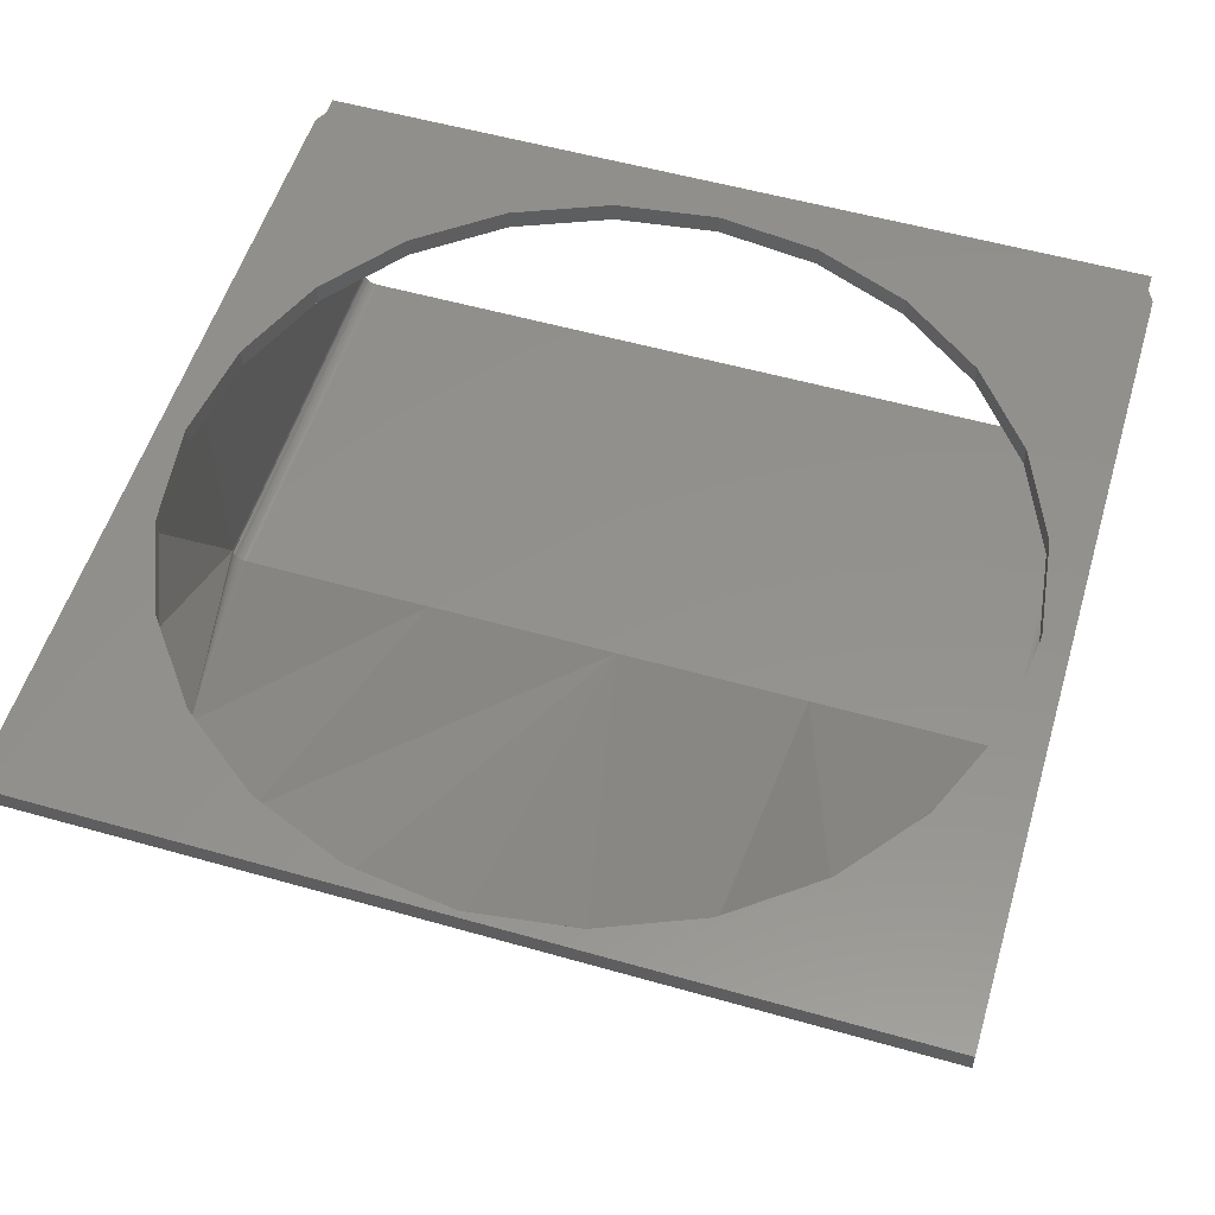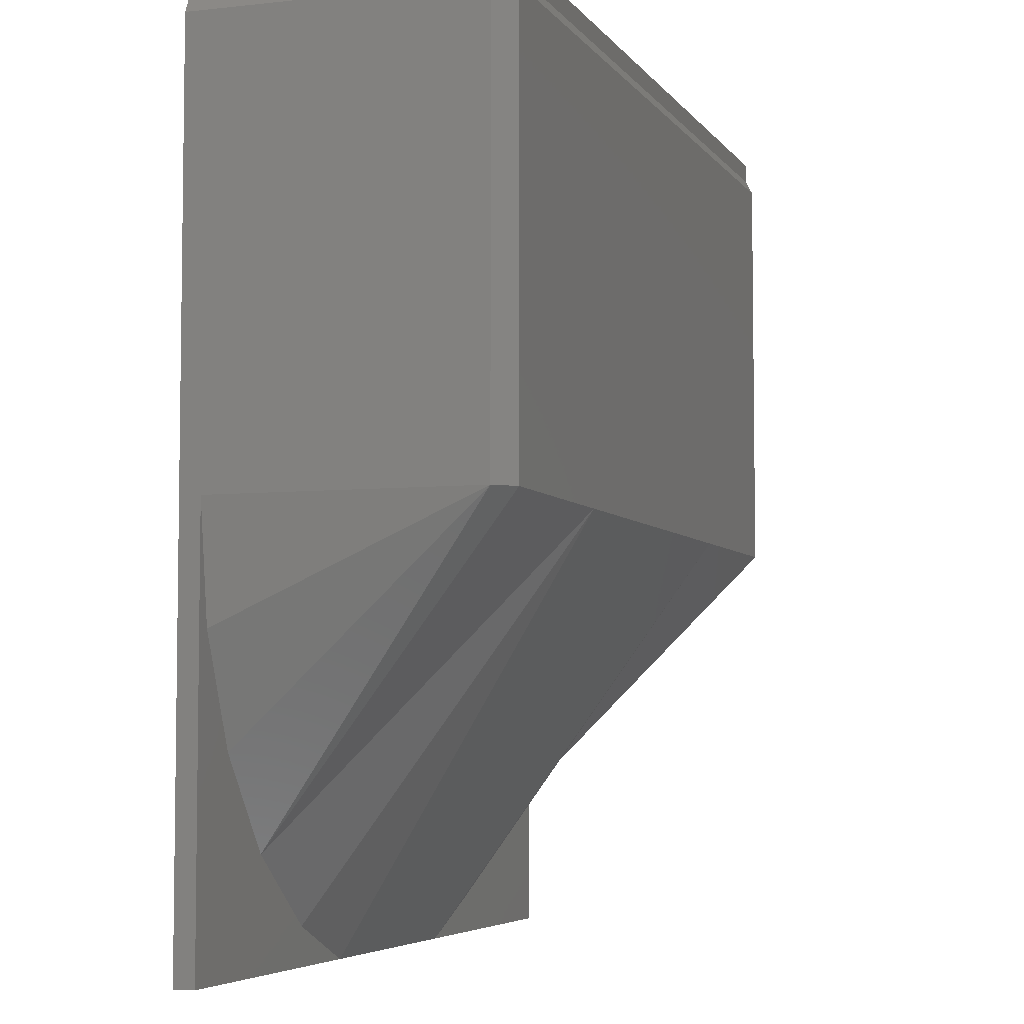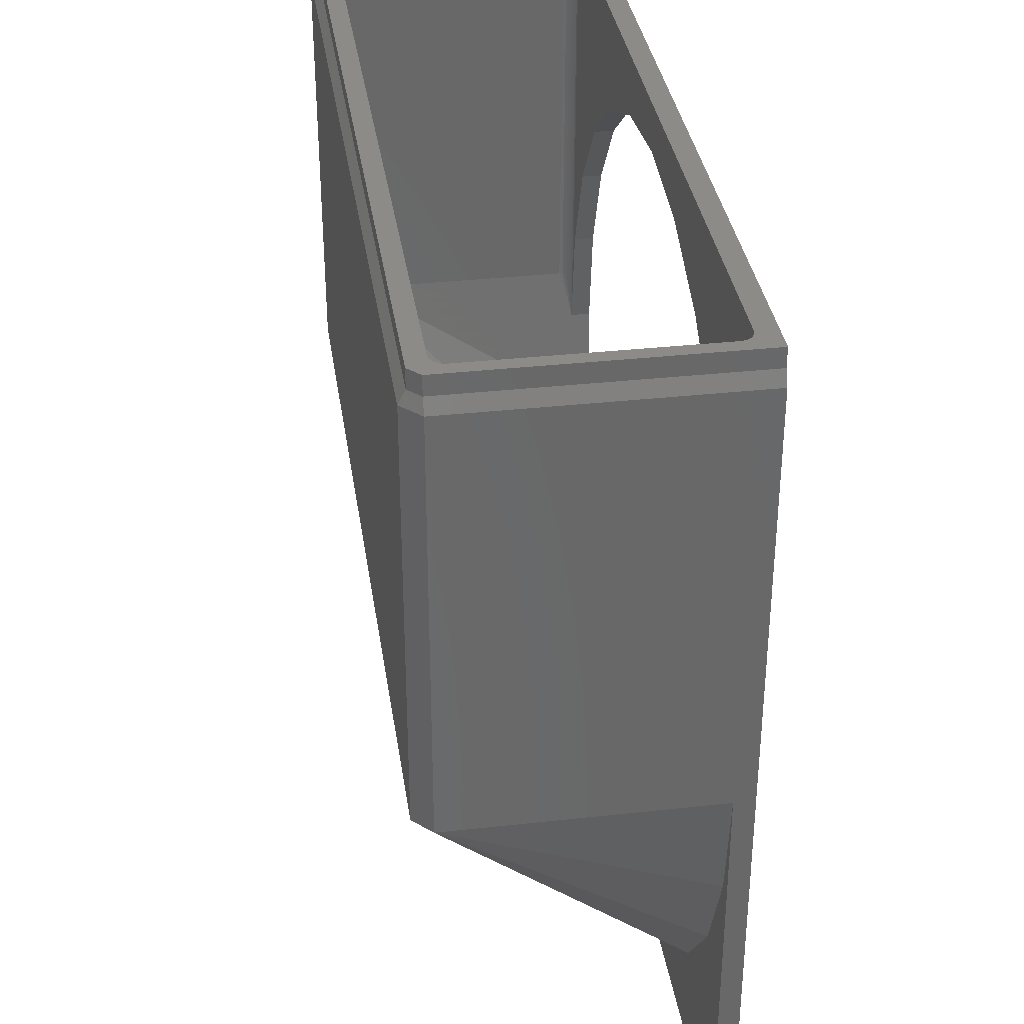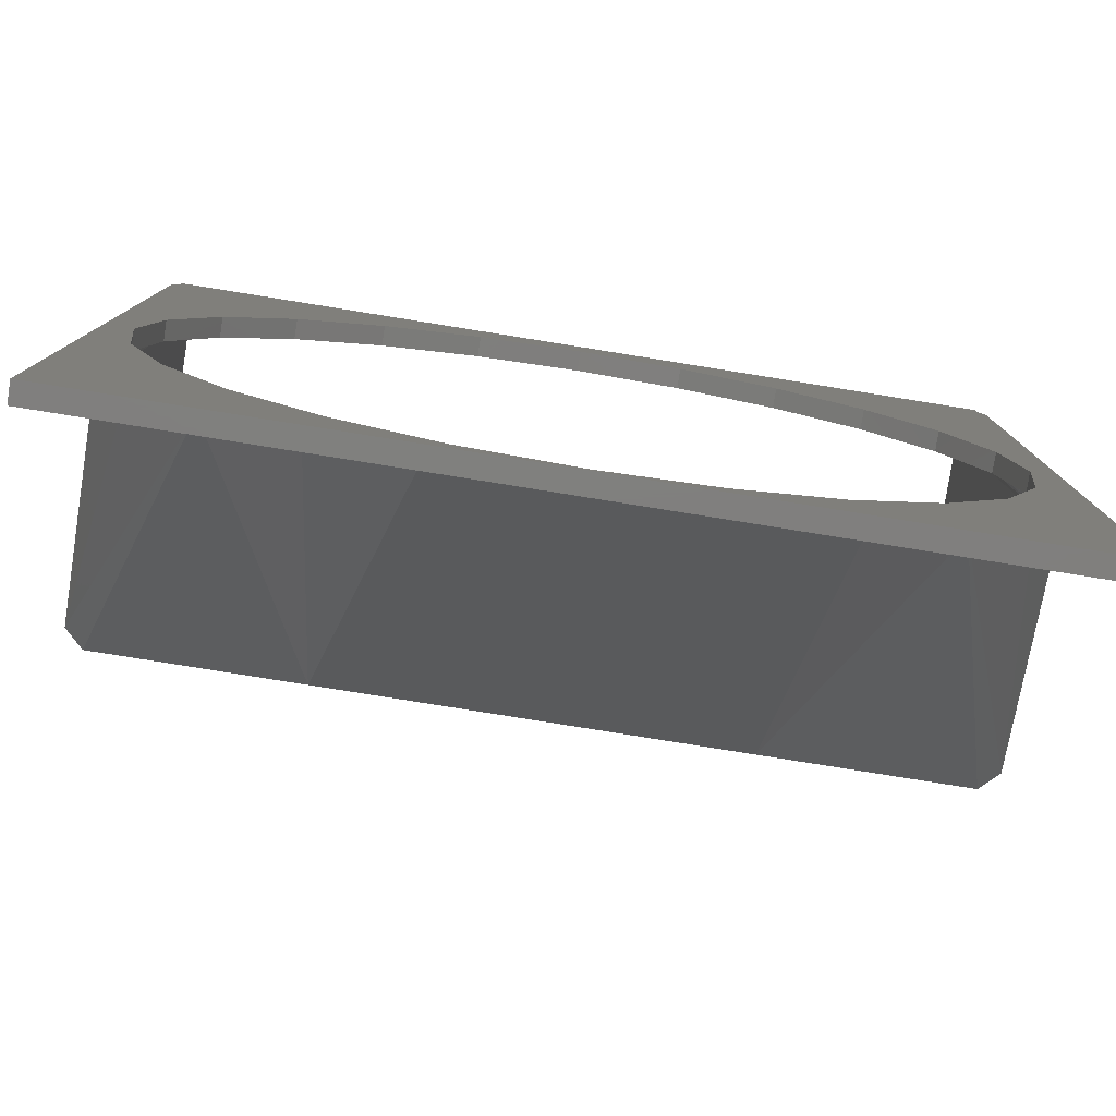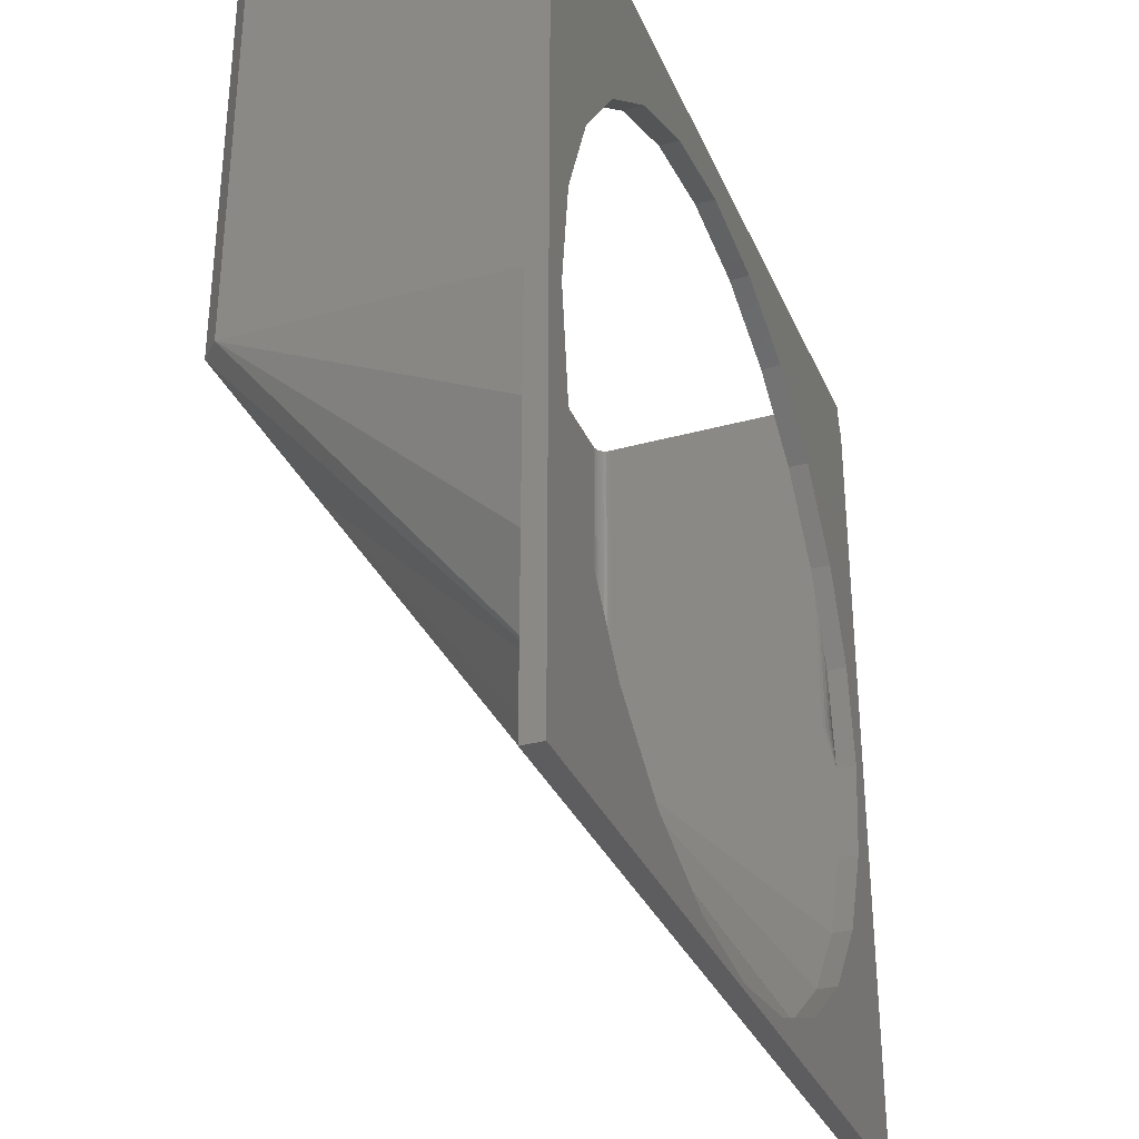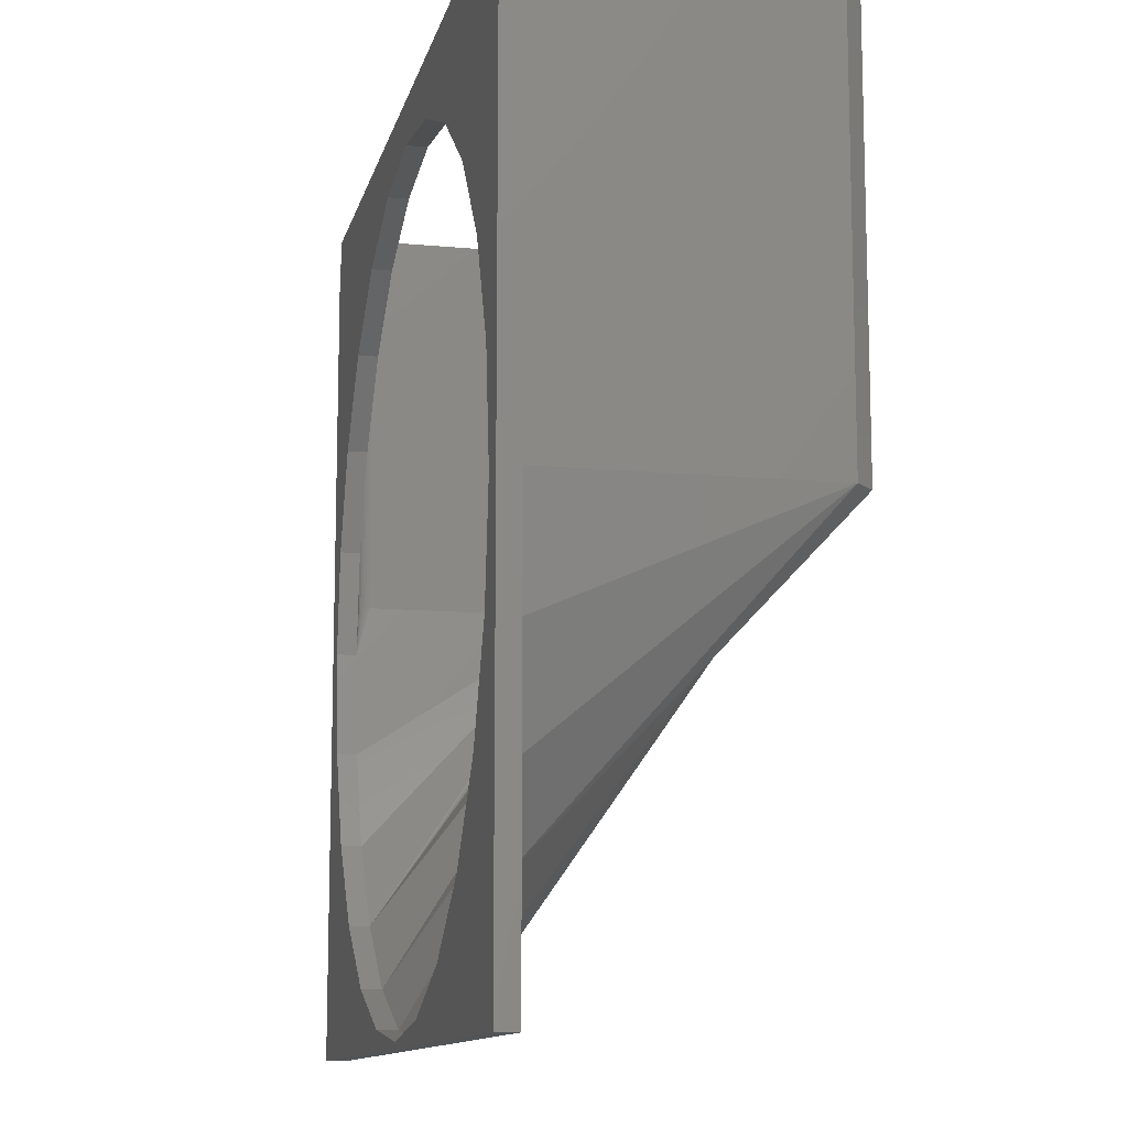
<metadata>
{"format":"stl","ext":"stl","renderer":"f3d","projection":"perspective","resolution":1024,"background":"white","views":[{"elev":55.0,"azim":-163.3,"up":"+Y"},{"elev":-5.3,"azim":-71.0,"up":"+Z"},{"elev":34.9,"azim":81.6,"up":"+Z"},{"elev":-79.4,"azim":170.9,"up":"+Z"},{"elev":-32.9,"azim":110.9,"up":"+Z"},{"elev":-11.8,"azim":-102.7,"up":"+Z"}]}
</metadata>
<code>
# stl→obj: 150 verts, 301 faces
v 145.8 504.8 127.9
v 148 504.8 144.4
v 148 466.5 144.4
v 23.03 469 152
v 22.97 469.5 211.2
v 23.03 469 211.2
v 22.97 469.5 152
v 145.2 463.8 206.3
v 145.2 463.8 144.4
v 148 466.5 206.3
v 53.97 504.8 92.46
v 41.54 507.8 102
v 41.54 504.8 102
v 53.97 507.8 92.46
v 126.4 504.8 102
v 114 507.8 92.46
v 114 504.8 92.46
v 126.4 507.8 102
v 113.5 467.5 152
v 145 469.5 211.2
v 145 502.8 152
v 145 469.5 152
v 145 502.8 211.1
v 143.5 467.6 152
v 144 467.8 152
v 32 507.8 114.4
v 32 504.8 114.4
v 144.9 503.3 211.1
v 144.9 503.3 152
v 26.01 504.8 128.9
v 23.97 507.8 144.4
v 23.97 504.8 144.4
v 26.01 507.8 128.9
v 99.49 504.8 86.47
v 83.97 507.8 84.42
v 83.97 504.8 84.42
v 99.49 507.8 86.47
v 129.2 504.8 99.17
v 22.74 464.8 211.2
v 23.23 468.5 211.2
v 23.55 468.1 211.2
v 23.97 467.8 211.2
v 24.45 467.6 211.2
v 24.97 467.5 211.2
v 145.2 464.8 211.2
v 143 467.5 211.2
v 143.5 467.6 211.2
v 144 467.8 211.2
v 144.4 468.1 211.2
v 144.7 468.5 211.2
v 144.9 469 211.2
v 20.97 507.8 211.2
v 24.97 504.8 211.2
v 147 507.8 211.1
v 24.45 504.7 211.2
v 23.97 504.5 211.2
v 23.55 504.2 211.2
v 23.23 503.8 211.2
v 23.03 503.3 211.2
v 22.97 502.8 211.2
v 20.97 466.5 211.2
v 21.69 465.8 211.2
v 143 504.8 211.1
v 143.5 504.7 211.1
v 144 504.5 211.1
v 144.4 504.2 211.1
v 144.7 503.8 211.1
v 147 466.5 211.2
v 23.23 468.5 152
v 23.55 468.1 152
v 20.97 466.5 208.3
v 20.97 507.8 208.3
v 23.97 467.8 152
v 22.97 502.8 152
v 22.74 463.8 144.4
v 38.71 504.8 99.17
v 53.35 463.8 144.4
v 144 504.8 144.4
v 144.7 503.8 152
v 114.6 463.8 144.4
v 83.97 504.8 83.5
v 102.7 504.8 83.5
v 83.97 463.8 144.4
v 135.9 507.8 174.4
v 141.9 504.8 160
v 135.9 504.8 174.4
v 141.9 507.8 160
v 147 466.5 208.3
v 145.2 464.8 208.3
v 23.23 503.8 152
v 23.03 503.3 152
v 143.5 504.7 152
v 144 504.5 152
v 83.97 467.5 152
v 23.55 504.2 152
v 144.9 469 152
v 144.7 468.5 152
v 19.97 466.5 206.3
v 19.97 507.8 206.3
v 144.4 468.1 152
v 148 504.8 83.5
v 116 504.8 89
v 139.4 504.8 112.4
v 83.97 507.8 204.4
v 68.44 504.8 202.4
v 68.44 507.8 202.4
v 83.97 504.8 204.4
v 53.97 507.8 196.4
v 41.54 504.8 186.9
v 41.54 507.8 186.9
v 53.97 504.8 196.4
v 99.49 507.8 202.4
v 99.49 504.8 202.4
v 26.01 504.8 160
v 32 507.8 174.4
v 32 504.8 174.4
v 26.01 507.8 160
v 22.74 463.8 206.3
v 144.4 504.2 152
v 24.97 504.8 152
v 24.45 504.7 152
v 23.97 504.5 152
v 22.74 464.8 208.3
v 19.97 466.5 144.4
v 143 467.5 152
v 148 507.8 206.3
v 147 507.8 208.3
v 19.97 504.8 144.4
v 22.15 504.8 127.9
v 51.97 504.8 89
v 148 507.8 83.5
v 19.97 504.8 83.5
v 19.97 507.8 83.5
v 65.24 504.8 83.5
v 24.45 467.6 152
v 24.97 467.5 152
v 68.44 504.8 86.47
v 68.44 507.8 86.47
v 144 507.8 144.4
v 141.9 504.8 128.9
v 141.9 507.8 128.9
v 135.9 507.8 114.4
v 126.4 507.8 186.9
v 114 507.8 196.4
v 135.9 504.8 114.4
v 143 504.8 152
v 126.4 504.8 186.9
v 114 504.8 196.4
v 54.47 467.5 152
v 28.54 504.8 112.4
f 1 2 3
f 4 5 6
f 5 4 7
f 3 8 9
f 8 3 10
f 11 12 13
f 12 11 14
f 15 16 17
f 16 15 18
f 19 15 17
f 20 21 22
f 21 20 23
f 24 25 15
f 13 26 27
f 26 13 12
f 28 21 23
f 21 28 29
f 30 31 32
f 31 30 33
f 34 35 36
f 35 34 37
f 3 9 38
f 39 6 5
f 6 39 40
f 40 39 41
f 41 39 42
f 42 39 43
f 43 39 44
f 44 39 45
f 44 45 46
f 46 45 47
f 47 45 48
f 48 45 49
f 49 45 50
f 50 45 51
f 51 45 20
f 20 45 23
f 52 53 54
f 53 52 55
f 55 52 56
f 56 52 57
f 57 52 58
f 58 52 59
f 59 52 60
f 60 52 61
f 60 61 62
f 60 62 39
f 60 39 5
f 54 53 63
f 54 63 64
f 54 64 65
f 54 65 66
f 54 66 67
f 54 67 28
f 54 28 23
f 54 23 45
f 54 45 68
f 13 69 70
f 69 6 40
f 6 69 4
f 52 71 61
f 71 52 72
f 13 70 73
f 7 60 5
f 60 7 74
f 75 76 77
f 78 29 79
f 80 81 82
f 81 80 83
f 67 29 28
f 29 67 79
f 84 85 86
f 85 84 87
f 88 45 89
f 45 88 68
f 32 90 91
f 65 92 93
f 92 65 64
f 94 17 34
f 32 95 90
f 50 96 97
f 96 50 51
f 72 98 71
f 98 72 99
f 25 49 100
f 49 25 48
f 32 74 7
f 101 102 82
f 102 101 38
f 38 101 103
f 103 101 1
f 1 101 2
f 24 48 25
f 48 24 47
f 104 105 106
f 105 104 107
f 108 109 110
f 109 108 111
f 112 107 104
f 107 112 113
f 114 115 116
f 115 114 117
f 8 80 9
f 80 8 83
f 83 8 77
f 77 8 75
f 75 8 118
f 93 78 119
f 19 17 94
f 120 121 32
f 122 32 121
f 89 118 8
f 118 89 123
f 66 93 119
f 93 66 65
f 118 124 75
f 124 118 98
f 125 15 19
f 78 79 119
f 126 88 10
f 88 126 127
f 76 75 124
f 100 15 25
f 15 100 97
f 128 129 124
f 45 123 89
f 123 45 39
f 125 47 24
f 47 125 46
f 78 21 29
f 77 76 130
f 131 132 133
f 132 131 134
f 134 131 81
f 81 131 82
f 82 131 101
f 26 30 27
f 30 26 33
f 135 136 13
f 49 97 100
f 97 49 50
f 94 36 137
f 30 32 7
f 31 120 32
f 120 31 117
f 117 114 120
f 137 14 11
f 14 137 138
f 139 140 78
f 140 139 141
f 133 138 35
f 138 133 14
f 14 133 12
f 12 133 26
f 26 133 33
f 33 133 31
f 31 133 99
f 31 99 117
f 117 99 115
f 115 99 110
f 110 99 108
f 108 99 106
f 106 99 104
f 104 99 126
f 126 99 127
f 127 99 72
f 127 72 54
f 54 72 52
f 131 139 126
f 139 131 141
f 141 131 142
f 142 131 18
f 18 131 16
f 16 131 37
f 37 131 35
f 35 131 133
f 126 139 87
f 126 87 84
f 126 84 143
f 126 143 144
f 126 144 112
f 126 112 104
f 100 15 25
f 80 102 38
f 15 22 145
f 39 71 123
f 71 39 62
f 61 71 62
f 127 68 88
f 68 127 54
f 13 27 7
f 116 110 109
f 110 116 115
f 145 22 140
f 95 32 122
f 87 146 85
f 146 139 78
f 139 146 87
f 143 86 147
f 86 143 84
f 143 148 144
f 148 143 147
f 142 15 145
f 15 142 18
f 32 91 74
f 144 113 112
f 113 144 148
f 36 138 137
f 138 36 35
f 15 97 96
f 141 145 140
f 145 141 142
f 125 24 15
f 103 1 3
f 51 22 96
f 22 51 20
f 30 7 27
f 99 124 98
f 124 99 128
f 128 99 132
f 132 99 133
f 74 59 60
f 59 74 91
f 91 58 59
f 58 91 90
f 90 57 58
f 57 90 95
f 66 79 67
f 79 66 119
f 44 149 136
f 149 44 94
f 94 44 19
f 19 44 125
f 125 44 46
f 140 22 78
f 15 96 22
f 146 78 92
f 3 126 10
f 126 3 2
f 126 2 101
f 126 101 131
f 130 132 134
f 132 130 76
f 132 76 150
f 132 150 129
f 132 129 128
f 10 89 8
f 89 10 88
f 73 135 13
f 149 11 13
f 13 4 69
f 123 98 118
f 98 123 71
f 150 124 129
f 70 40 41
f 40 70 69
f 70 42 73
f 42 70 41
f 13 7 4
f 92 78 93
f 80 82 102
f 94 34 36
f 77 130 134
f 149 13 136
f 56 95 122
f 95 56 57
f 55 122 121
f 122 55 56
f 94 11 149
f 94 137 11
f 17 37 34
f 37 17 16
f 38 103 3
f 76 124 150
f 120 55 121
f 55 120 53
f 106 111 108
f 111 106 105
f 80 38 9
f 73 43 135
f 43 73 42
f 78 22 21
f 135 44 136
f 44 135 43
f 63 85 146
f 85 63 86
f 86 63 147
f 147 63 148
f 148 63 113
f 113 63 107
f 114 53 120
f 53 114 116
f 53 116 109
f 53 109 111
f 53 111 105
f 53 105 107
f 53 107 63
f 64 146 92
f 146 64 63
f 83 134 81
f 134 83 77

</code>
